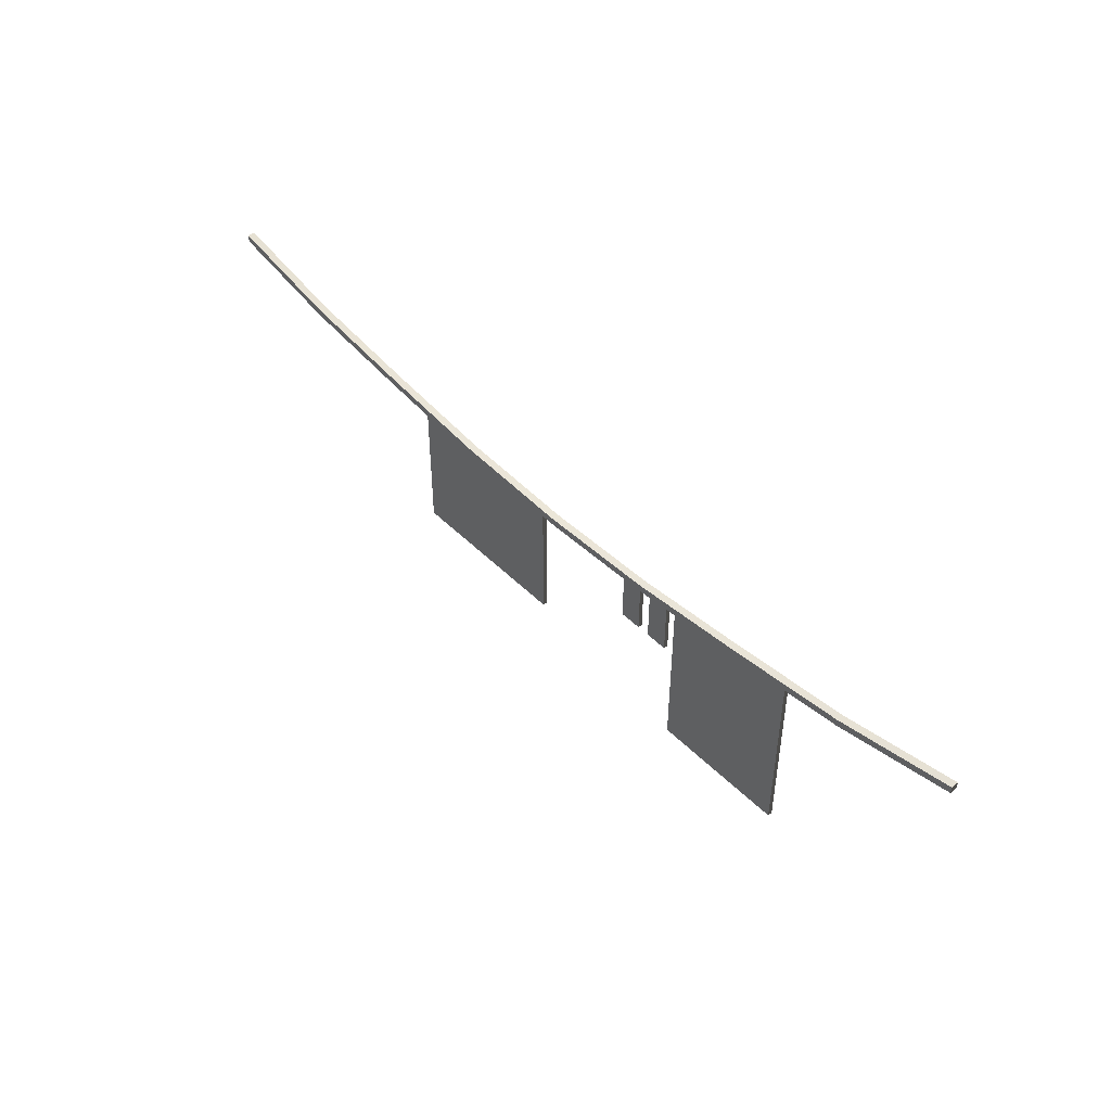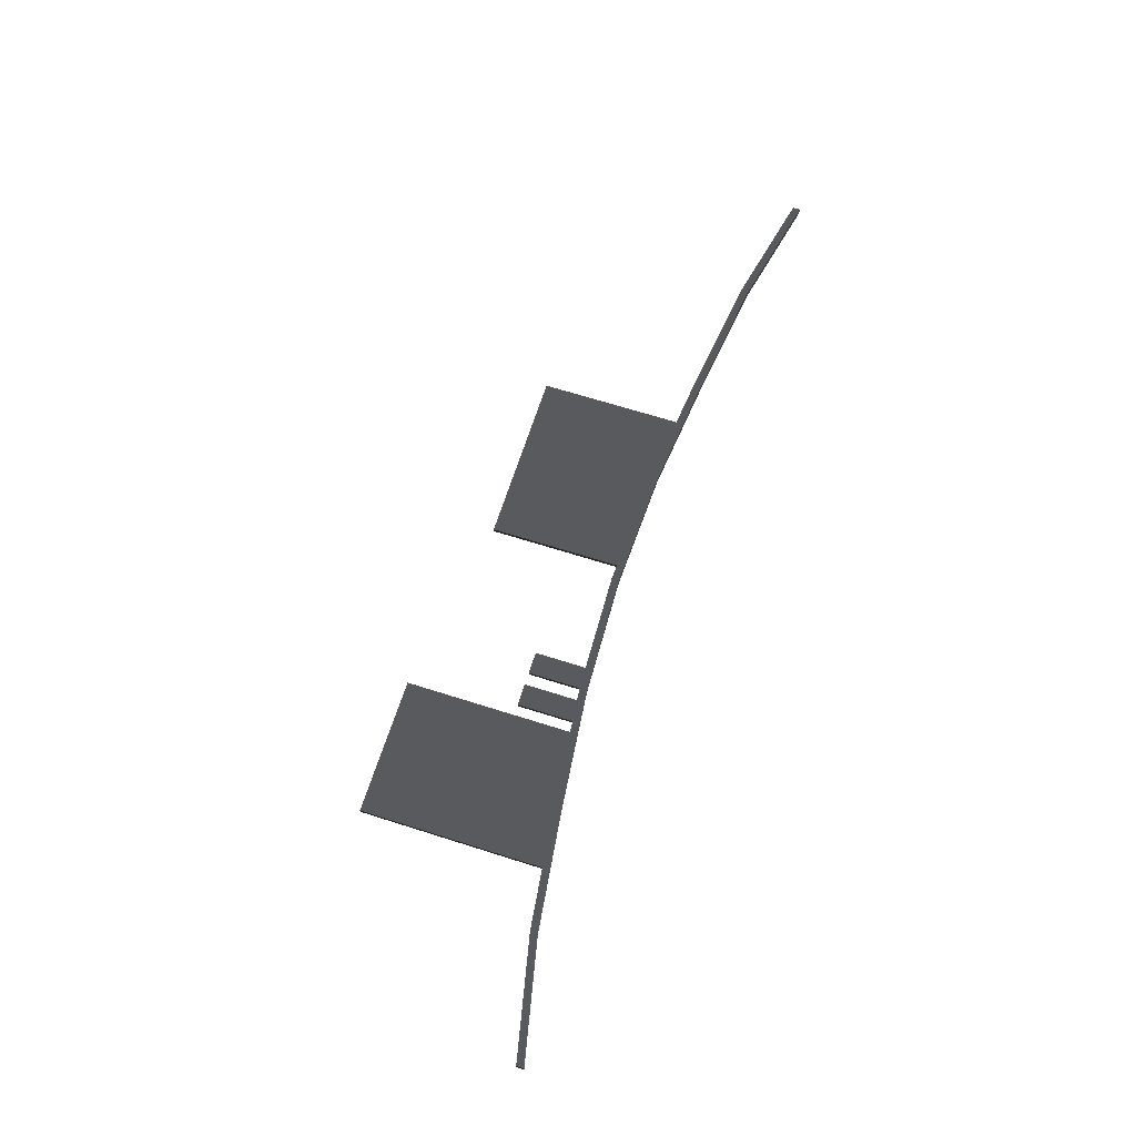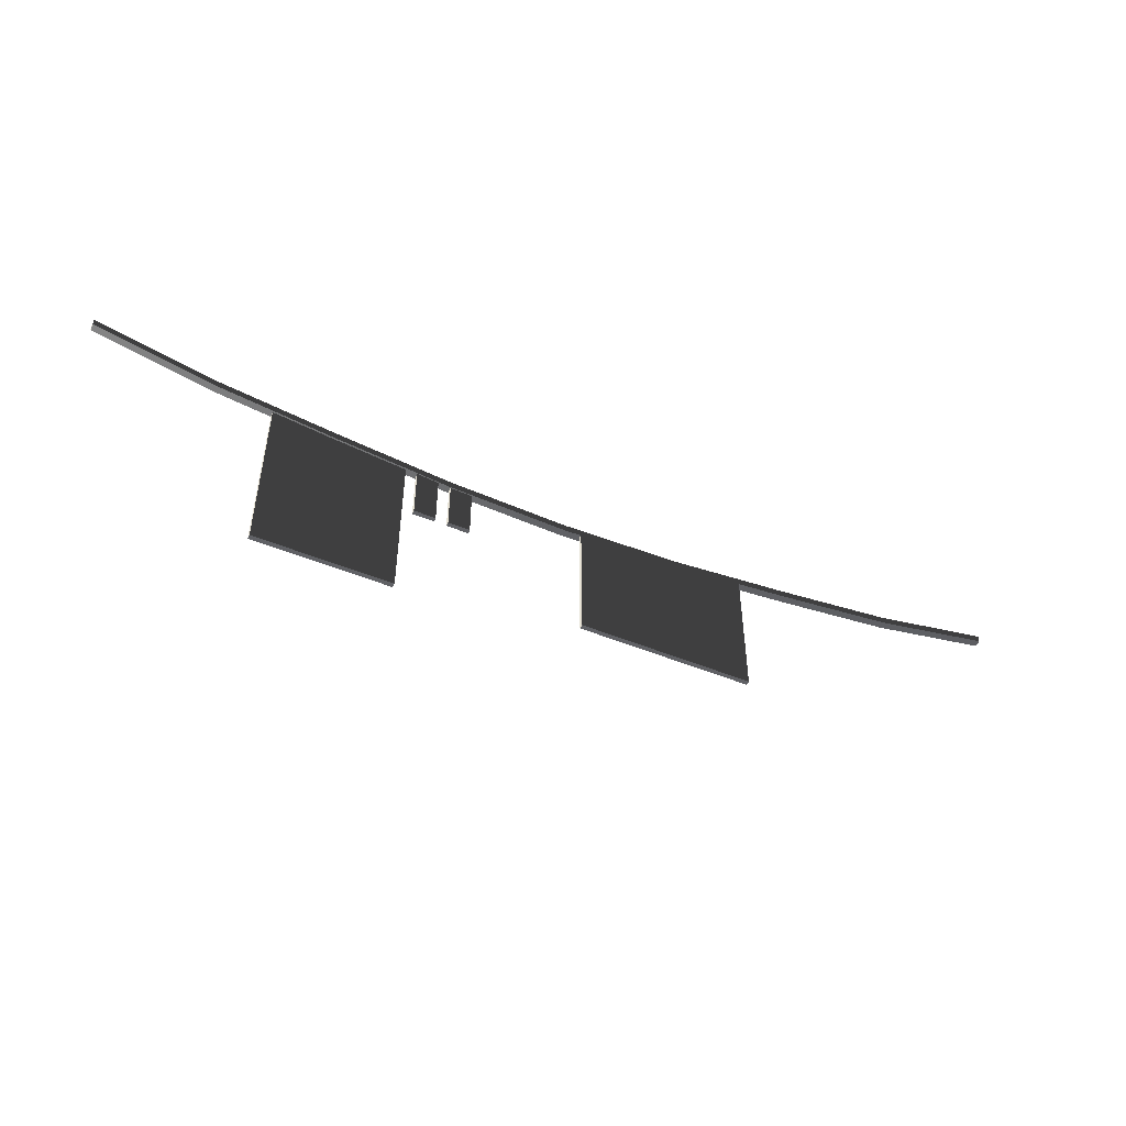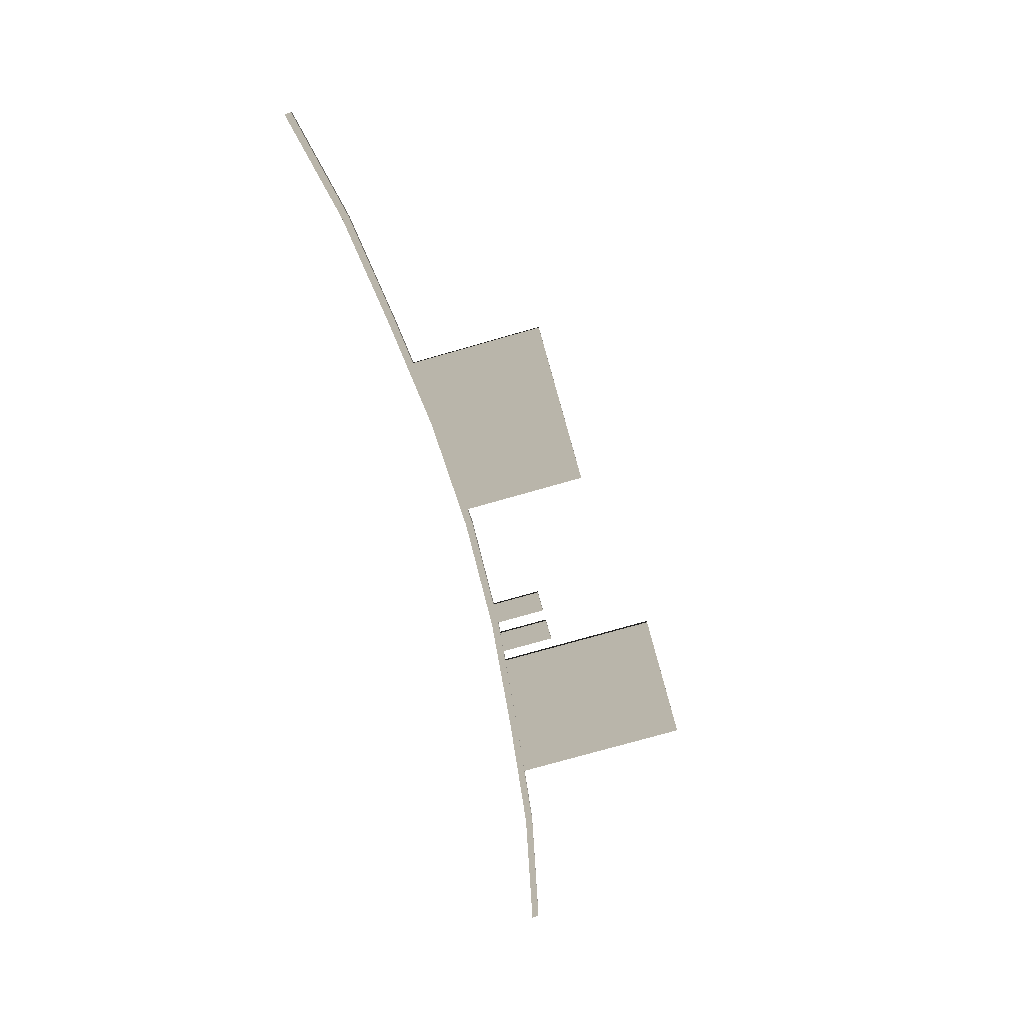
<metadata>
{"format":"obj","ext":"obj","renderer":"f3d","projection":"perspective","resolution":1024,"background":"white","views":[{"elev":46.4,"azim":48.4,"up":"+Y"},{"elev":66.7,"azim":107.7,"up":"+Z"},{"elev":-50.0,"azim":155.6,"up":"+Y"},{"elev":-76.0,"azim":-74.1,"up":"+Z"}]}
</metadata>
<code>
v -0.1599 0.2498 0.005249
v -0.1599 1.477 0.005249
v -1.747 1.588 0.005249
v -1.747 0.2498 0.005249
v -0.1599 1.477 0.005249
v -0.1599 1.477 -0.03604
v -1.747 1.588 -0.03604
v -1.747 1.588 0.005249
v -0.1599 1.477 -0.03604
v -0.1599 0.2498 -0.03604
v -1.747 0.2498 -0.03604
v -1.747 1.588 -0.03604
v -0.1599 0.2498 -0.03604
v -0.1599 0.2498 0.005249
v -1.747 0.2498 0.005249
v -1.747 0.2498 -0.03604
v -1.747 0.2498 0.005249
v -1.747 1.588 0.005249
v -1.747 1.588 -0.03604
v -1.747 0.2498 -0.03604
v -0.1599 0.2498 -0.03604
v -0.1599 1.477 -0.03604
v -0.1599 1.477 0.005249
v -0.1599 0.2498 0.005249
v 2.747 0 0.0248
v 2.747 1.675 0.0248
v 1.509 1.572 0.0248
v 1.509 0 0.0248
v 2.747 1.675 0.0248
v 2.747 1.675 -0.01649
v 1.509 1.572 -0.01649
v 1.509 1.572 0.0248
v 2.747 1.675 -0.01649
v 2.747 0 -0.01649
v 1.509 0 -0.01649
v 1.509 1.572 -0.01649
v 2.747 0 -0.01649
v 2.747 0 0.0248
v 1.509 0 0.0248
v 1.509 0 -0.01649
v 1.509 0 0.0248
v 1.509 1.572 0.0248
v 1.509 1.572 -0.01649
v 1.509 0 -0.01649
v 2.747 0 -0.01649
v 2.747 1.675 -0.01649
v 2.747 1.675 0.0248
v 2.747 0 0.0248
v -4.399 1.978 0.03604
v -4.399 2.046 0.03604
v -4.399 2.046 -0.03186
v -4.399 1.978 -0.03186
v 4.399 1.978 -0.03186
v 4.399 2.046 -0.03186
v 4.399 2.046 0.03604
v 4.399 1.978 0.03604
v -3.299 1.807 0.03604
v -4.399 2.046 0.03604
v -4.399 1.978 0.03604
v -3.299 1.739 0.03604
v -2.199 1.667 0.03604
v -2.199 1.599 0.03604
v -1.1 1.549 0.03604
v -1.1 1.482 0.03604
v 0 1.509 0.03604
v 0 1.441 0.03604
v 1.1 1.549 0.03604
v 1.1 1.482 0.03604
v 2.199 1.667 0.03604
v 2.199 1.599 0.03604
v 3.299 1.807 0.03604
v 3.299 1.739 0.03604
v 4.399 1.978 0.03604
v 4.399 2.046 0.03604
v -3.299 1.807 -0.03186
v -4.399 2.046 -0.03186
v -4.399 2.046 0.03604
v -3.299 1.807 0.03604
v -2.199 1.667 -0.03186
v -2.199 1.667 0.03604
v -1.1 1.549 -0.03186
v -1.1 1.549 0.03604
v 0 1.509 -0.03186
v 0 1.509 0.03604
v 1.1 1.549 -0.03186
v 1.1 1.549 0.03604
v 2.199 1.667 -0.03186
v 2.199 1.667 0.03604
v 3.299 1.807 -0.03186
v 3.299 1.807 0.03604
v 4.399 2.046 0.03604
v 4.399 2.046 -0.03186
v -3.299 1.739 -0.03186
v -4.399 1.978 -0.03186
v -4.399 2.046 -0.03186
v -3.299 1.807 -0.03186
v -2.199 1.599 -0.03186
v -2.199 1.667 -0.03186
v -1.1 1.482 -0.03186
v -1.1 1.549 -0.03186
v 0 1.441 -0.03186
v 0 1.509 -0.03186
v 1.1 1.482 -0.03186
v 1.1 1.549 -0.03186
v 2.199 1.599 -0.03186
v 2.199 1.667 -0.03186
v 3.299 1.739 -0.03186
v 3.299 1.807 -0.03186
v 4.399 2.046 -0.03186
v 4.399 1.978 -0.03186
v -3.299 1.739 0.03604
v -4.399 1.978 0.03604
v -4.399 1.978 -0.03186
v -3.299 1.739 -0.03186
v -2.199 1.599 0.03604
v -2.199 1.599 -0.03186
v -1.1 1.482 0.03604
v -1.1 1.482 -0.03186
v 0 1.441 0.03604
v 0 1.441 -0.03186
v 1.1 1.482 0.03604
v 1.1 1.482 -0.03186
v 2.199 1.599 0.03604
v 2.199 1.599 -0.03186
v 3.299 1.739 0.03604
v 3.299 1.739 -0.03186
v 4.399 1.978 -0.03186
v 4.399 1.978 0.03604
v 1.089 1.001 0.01717
v 1.089 1.519 0.01717
v 0.888 1.519 0.01717
v 0.888 1.001 0.01717
v 1.089 1.519 0.01717
v 1.089 1.519 -0.02232
v 0.888 1.519 -0.02232
v 0.888 1.519 0.01717
v 1.089 1.519 -0.02232
v 1.089 1.001 -0.02232
v 0.888 1.001 -0.02232
v 0.888 1.519 -0.02232
v 1.089 1.001 -0.02232
v 1.089 1.001 0.01717
v 0.888 1.001 0.01717
v 0.888 1.001 -0.02232
v 0.888 1.001 0.01717
v 0.888 1.519 0.01717
v 0.888 1.519 -0.02232
v 0.888 1.001 -0.02232
v 1.089 1.001 -0.02232
v 1.089 1.519 -0.02232
v 1.089 1.519 0.01717
v 1.089 1.001 0.01717
v 1.405 1.001 0.01717
v 1.405 1.519 0.01717
v 1.204 1.519 0.01717
v 1.204 1.001 0.01717
v 1.405 1.519 0.01717
v 1.405 1.519 -0.02232
v 1.204 1.519 -0.02232
v 1.204 1.519 0.01717
v 1.405 1.519 -0.02232
v 1.405 1.001 -0.02232
v 1.204 1.001 -0.02232
v 1.204 1.519 -0.02232
v 1.405 1.001 -0.02232
v 1.405 1.001 0.01717
v 1.204 1.001 0.01717
v 1.204 1.001 -0.02232
v 1.204 1.001 0.01717
v 1.204 1.519 0.01717
v 1.204 1.519 -0.02232
v 1.204 1.001 -0.02232
v 1.405 1.001 -0.02232
v 1.405 1.519 -0.02232
v 1.405 1.519 0.01717
v 1.405 1.001 0.01717
f 2 3 1
f 3 4 1
f 6 7 5
f 7 8 5
f 10 11 9
f 11 12 9
f 14 15 13
f 15 16 13
f 18 19 17
f 19 20 17
f 22 23 21
f 23 24 21
f 26 27 25
f 27 28 25
f 30 31 29
f 31 32 29
f 34 35 33
f 35 36 33
f 38 39 37
f 39 40 37
f 42 43 41
f 43 44 41
f 46 47 45
f 47 48 45
f 50 51 49
f 51 52 49
f 54 55 53
f 55 56 53
f 58 59 57
f 59 60 57
f 57 60 61
f 60 62 61
f 61 62 63
f 62 64 63
f 63 64 65
f 64 66 65
f 65 66 67
f 66 68 67
f 67 68 69
f 68 70 69
f 69 70 71
f 70 72 71
f 71 72 73
f 74 71 73
f 76 77 75
f 77 78 75
f 75 78 79
f 78 80 79
f 79 80 81
f 80 82 81
f 81 82 83
f 82 84 83
f 83 84 85
f 84 86 85
f 85 86 87
f 86 88 87
f 87 88 89
f 88 90 89
f 89 90 91
f 92 89 91
f 94 95 93
f 95 96 93
f 93 96 97
f 96 98 97
f 97 98 99
f 98 100 99
f 99 100 101
f 100 102 101
f 101 102 103
f 102 104 103
f 103 104 105
f 104 106 105
f 105 106 107
f 106 108 107
f 107 108 109
f 110 107 109
f 112 113 111
f 113 114 111
f 111 114 115
f 114 116 115
f 115 116 117
f 116 118 117
f 117 118 119
f 118 120 119
f 119 120 121
f 120 122 121
f 121 122 123
f 122 124 123
f 123 124 125
f 124 126 125
f 125 126 127
f 128 125 127
f 130 131 129
f 131 132 129
f 134 135 133
f 135 136 133
f 138 139 137
f 139 140 137
f 142 143 141
f 143 144 141
f 146 147 145
f 147 148 145
f 150 151 149
f 151 152 149
f 154 155 153
f 155 156 153
f 158 159 157
f 159 160 157
f 162 163 161
f 163 164 161
f 166 167 165
f 167 168 165
f 170 171 169
f 171 172 169
f 174 175 173
f 175 176 173

</code>
